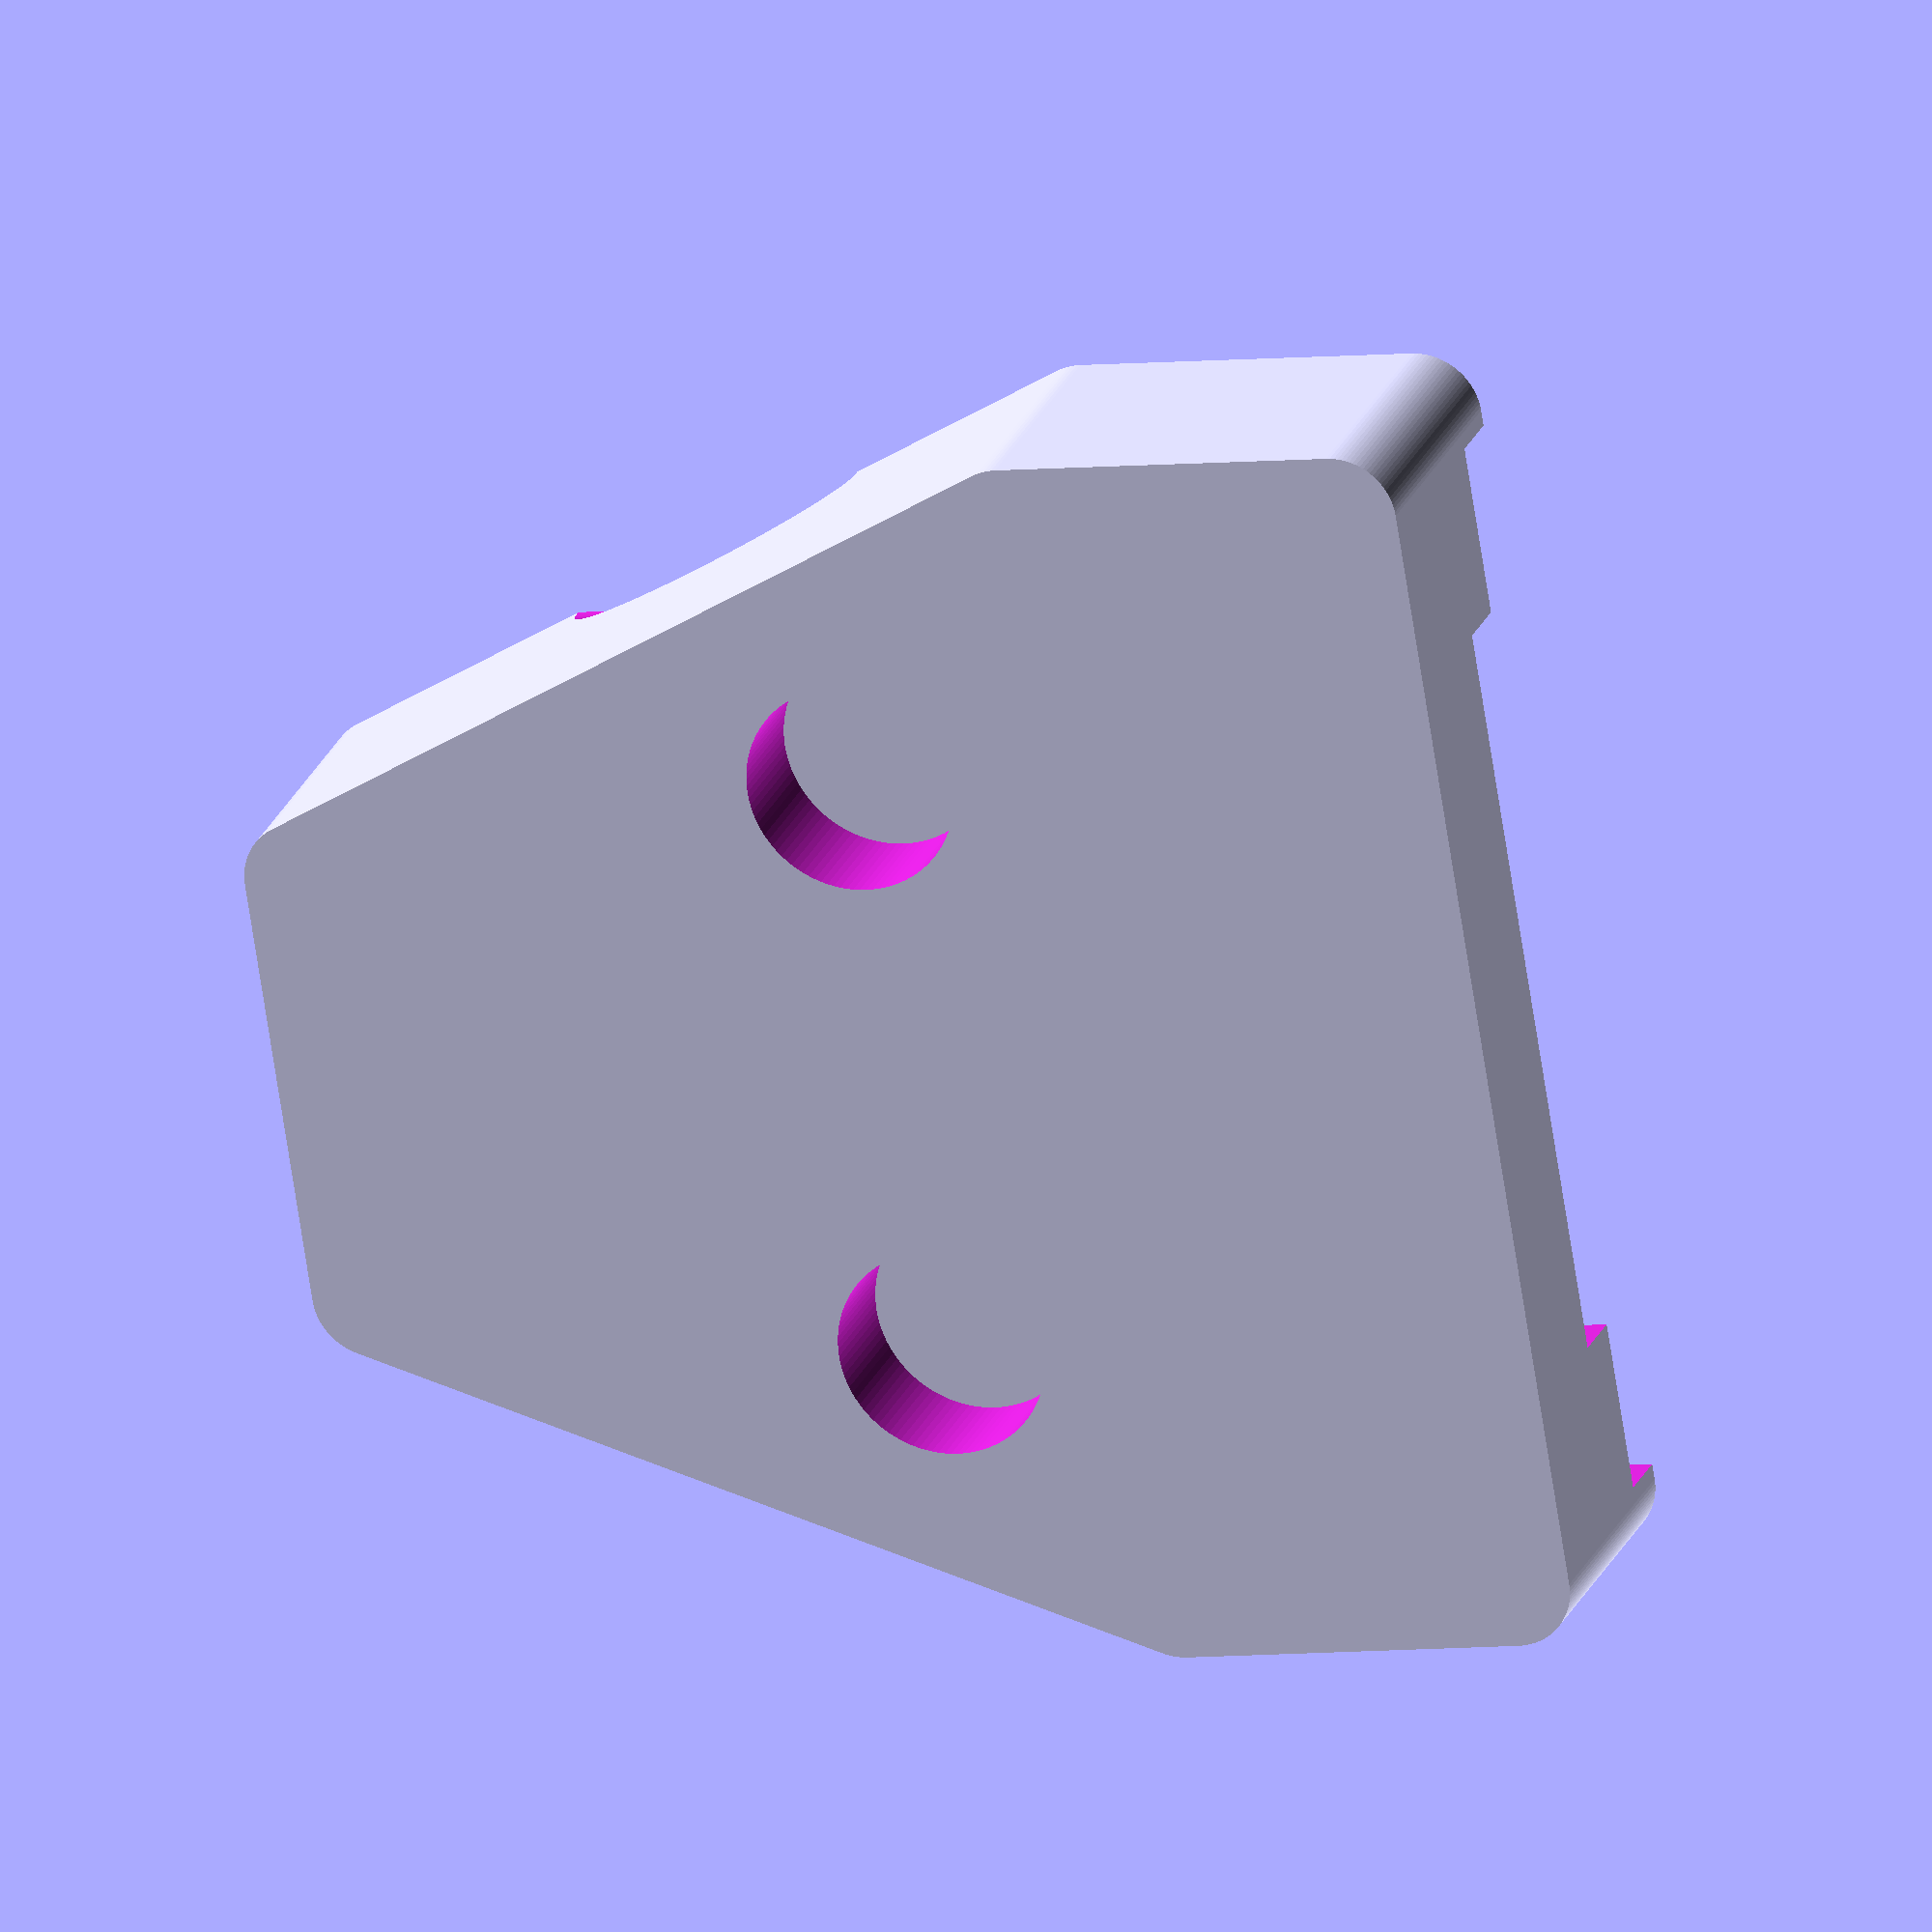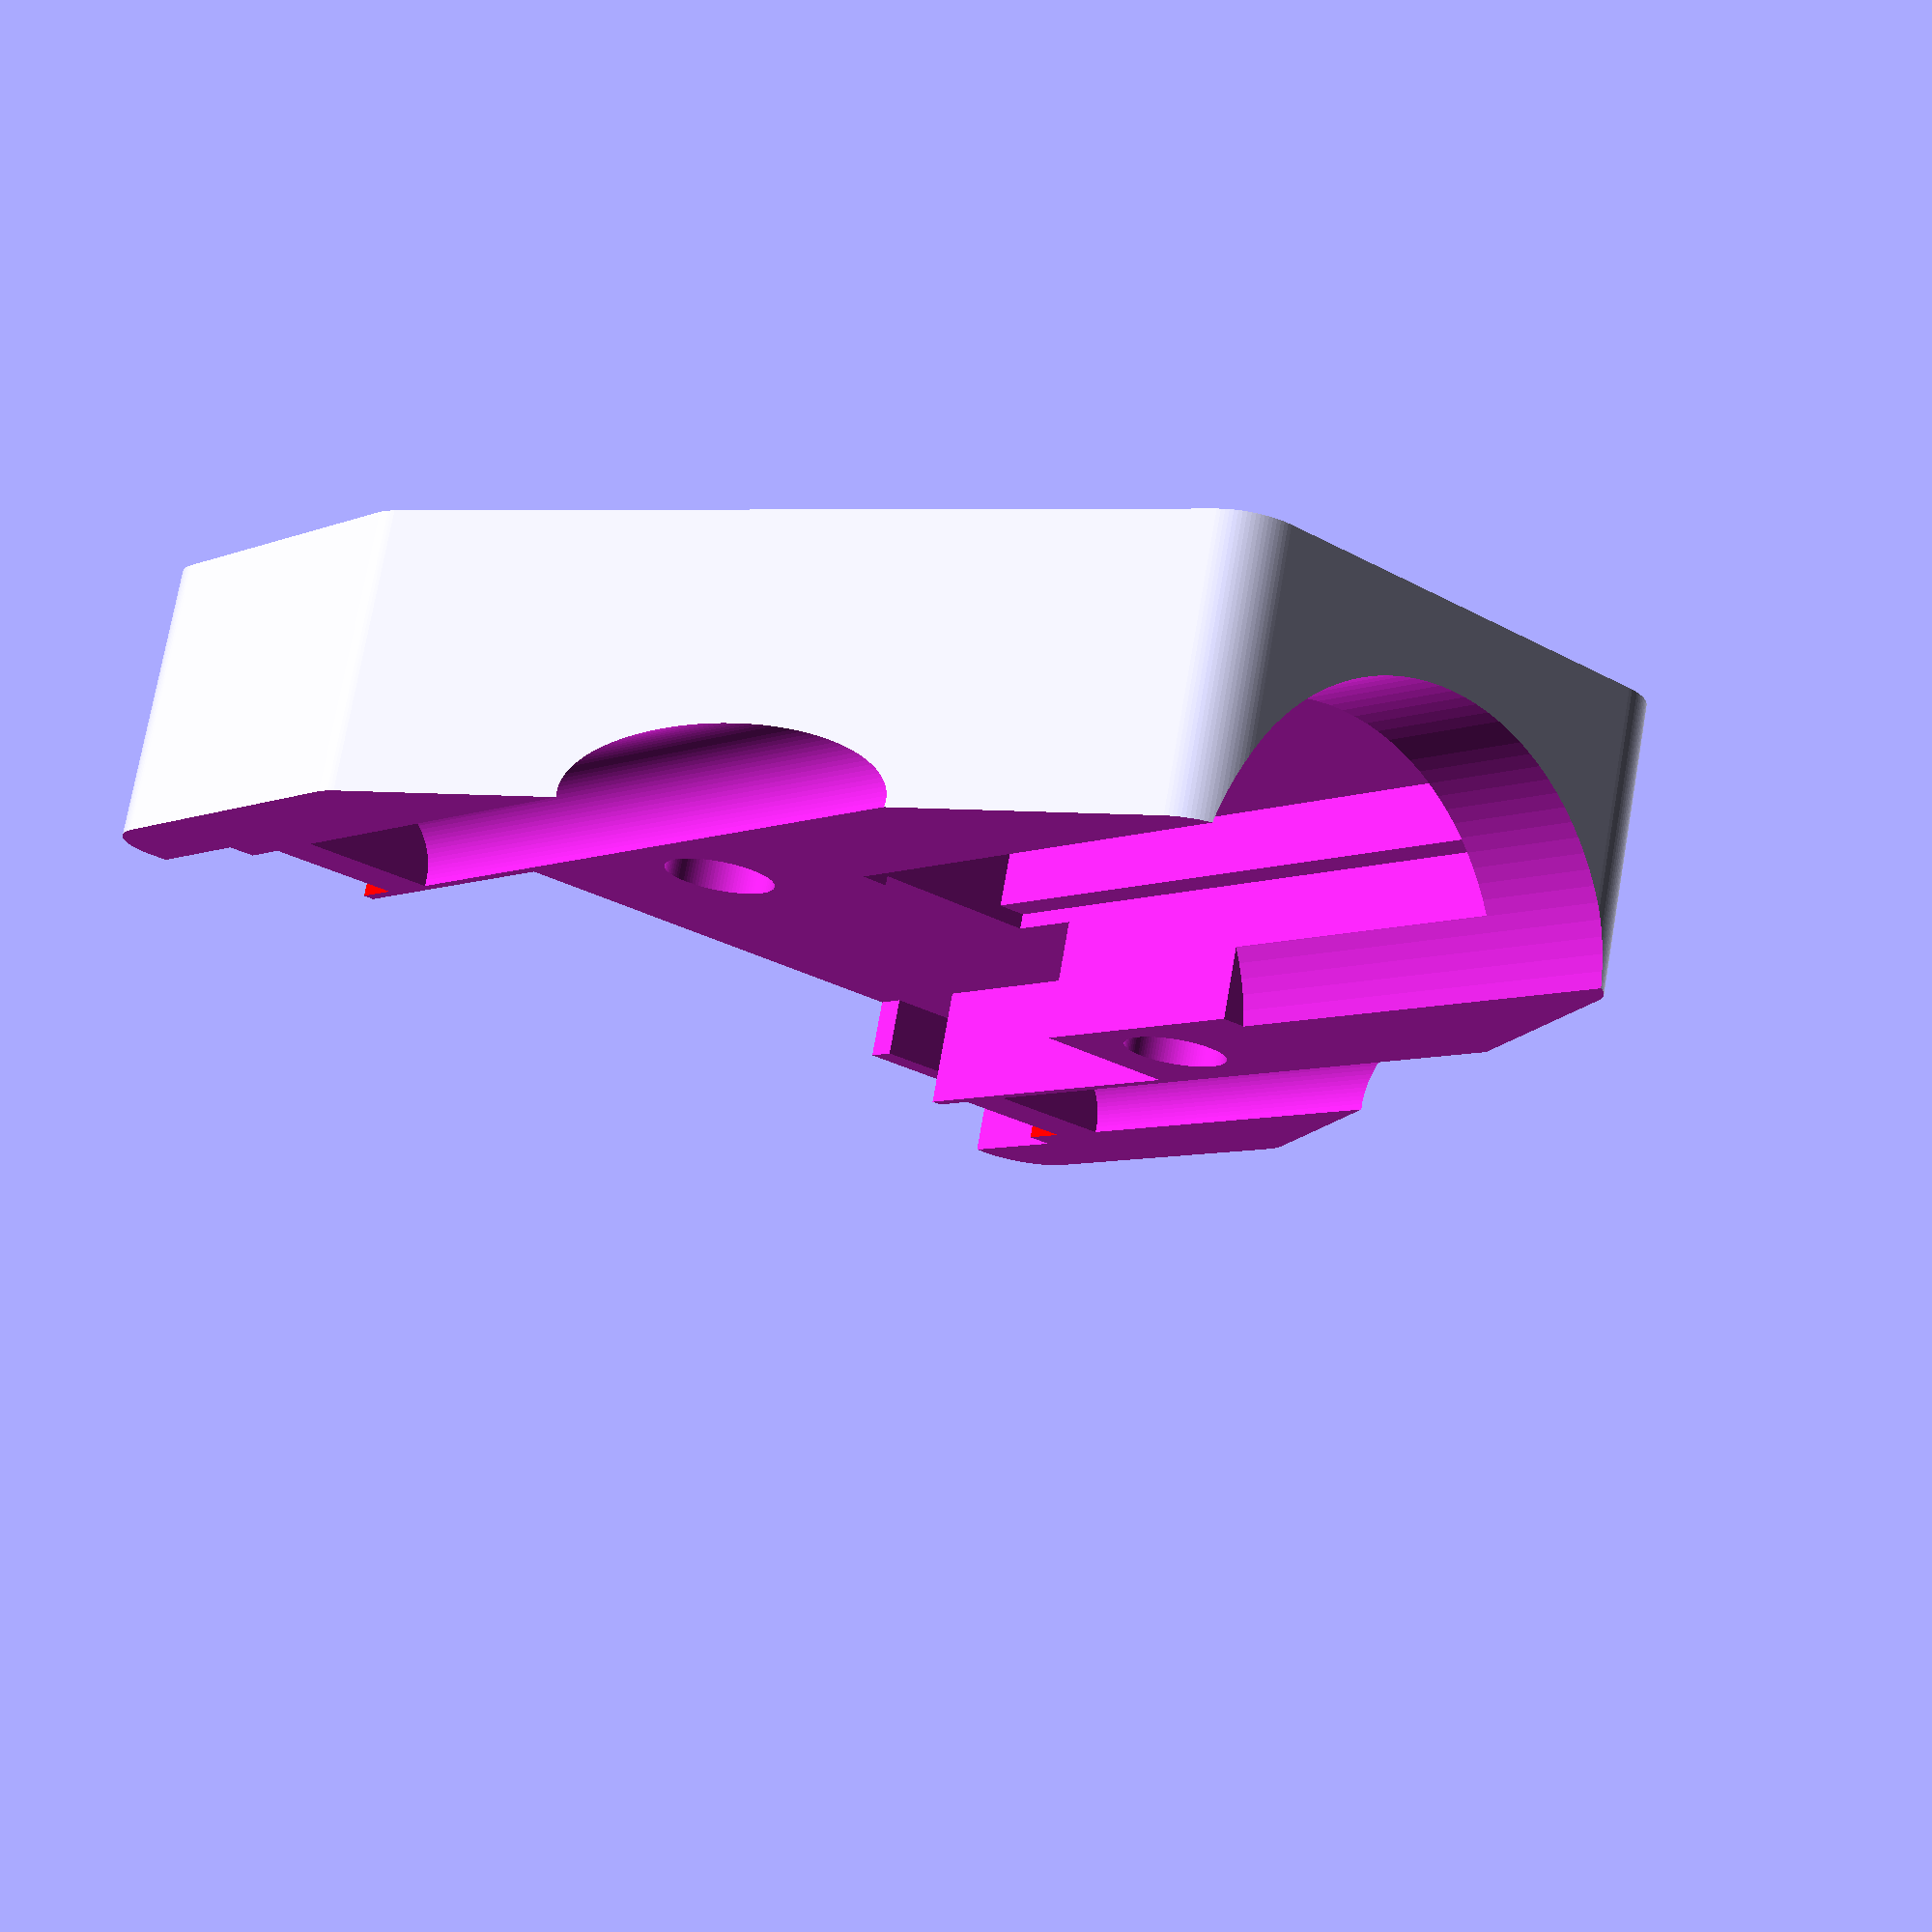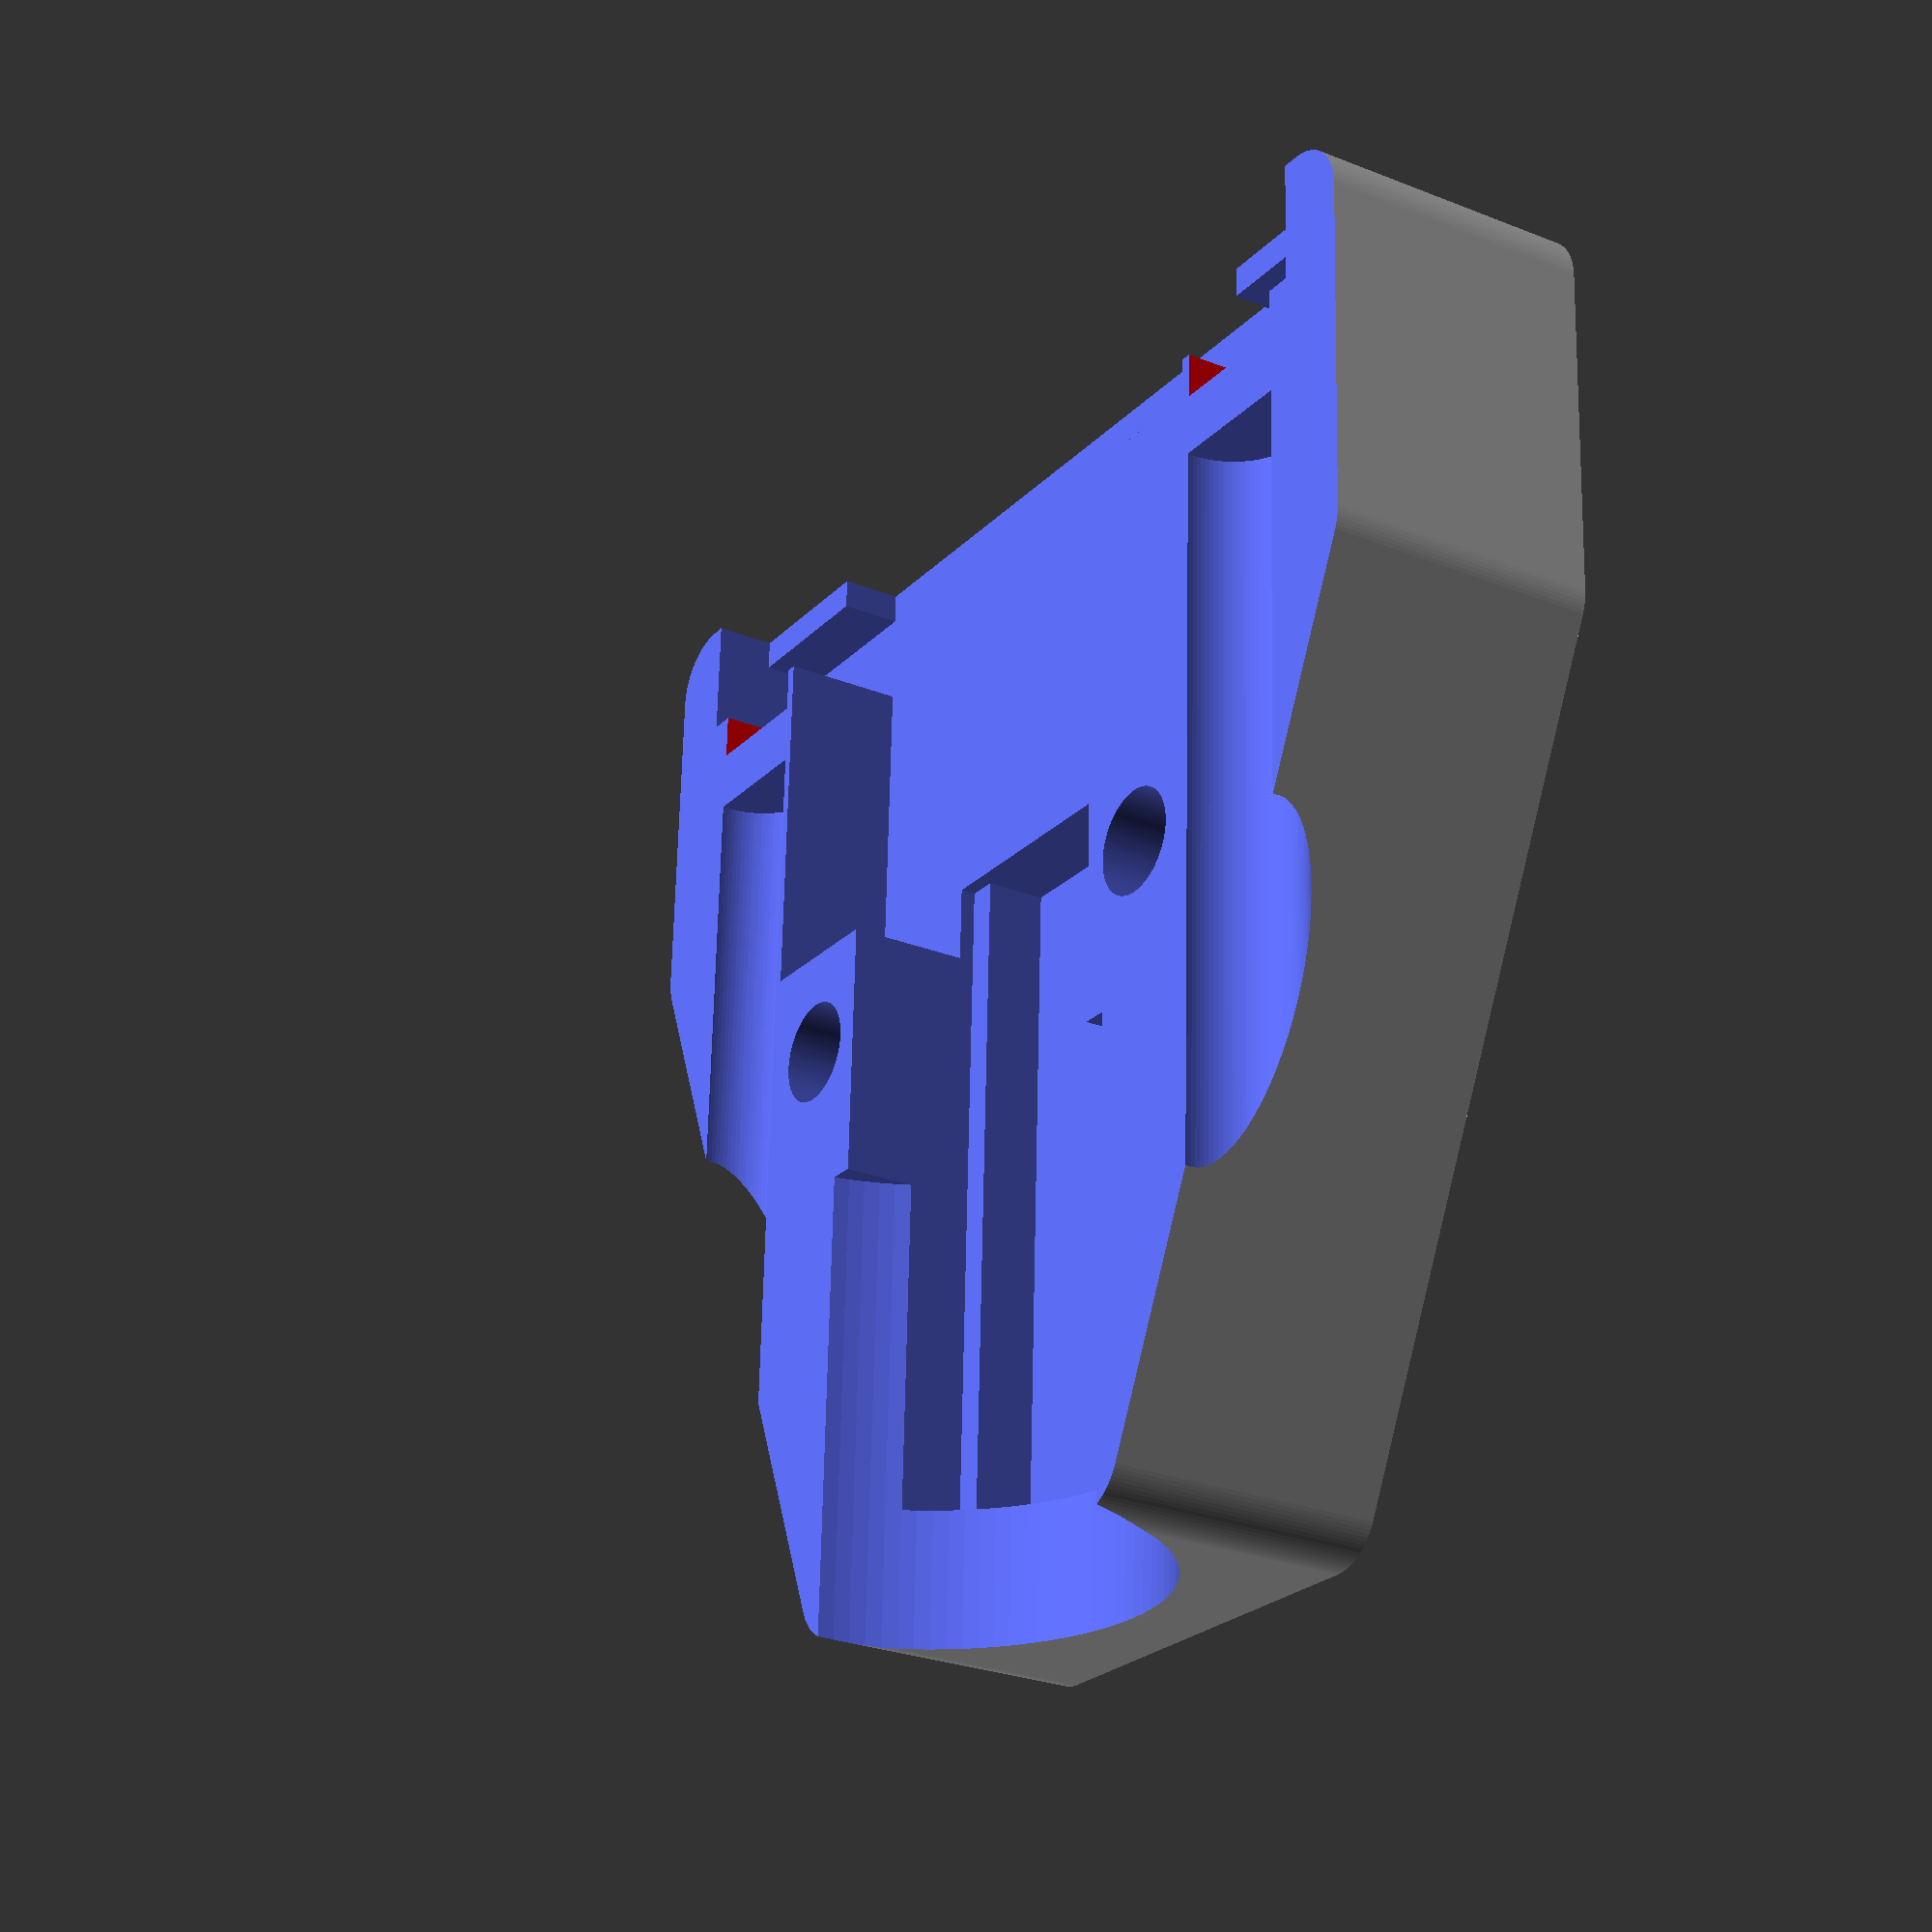
<openscad>
translate(v=[0.000, 0.000, 0.000]) {
rotate([-0.000,-180.000,-180.000]){
  difference() {
    difference() {
      difference() {
        difference() {
          union() {
            difference() {
              difference() {
                difference() {
                  difference() {
                    difference() {
                      difference() {
                        difference() {
                          difference() {
                            difference() {
                              difference() {
                                difference() {
                                  difference() {
                                    hull() {
                                      union() {
                                        cube(size=[11.050, 36.050, 18.000], center=true);
                                        translate(v=[5.500, 18.000, 0.000]) {
                                        rotate([-180.000,-180.000,-180.000]){
                                          cylinder(h=18.000, r1=2.000, r2=2.000, $fn=100, center=true);
                                        } // End rotate
                                        } // End translate
                                        translate(v=[-5.500, 18.000, 0.000]) {
                                        rotate([-180.000,-180.000,-180.000]){
                                          cylinder(h=18.000, r1=2.000, r2=2.000, $fn=100, center=true);
                                        } // End rotate
                                        } // End translate
                                        translate(v=[-5.500, -18.000, 0.000]) {
                                        rotate([-180.000,-180.000,-180.000]){
                                          cylinder(h=18.000, r1=2.000, r2=2.000, $fn=100, center=true);
                                        } // End rotate
                                        } // End translate
                                        translate(v=[5.500, -18.000, 0.000]) {
                                        rotate([-180.000,-180.000,-180.000]){
                                          cylinder(h=18.000, r1=2.000, r2=2.000, $fn=100, center=true);
                                        } // End rotate
                                        } // End translate
                                        translate(v=[0.000, 19.000, 0.000]) {
                                        rotate([-180.000,-180.000,-180.000]){
                                          cube(size=[11.000, 2.000, 18.000], center=true);
                                        } // End rotate
                                        } // End translate
                                        translate(v=[0.000, -19.000, 0.000]) {
                                        rotate([-180.000,-180.000,-180.000]){
                                          cube(size=[11.000, 2.000, 18.000], center=true);
                                        } // End rotate
                                        } // End translate
                                        translate(v=[6.500, 0.000, 0.000]) {
                                        rotate([-180.000,-180.000,-180.000]){
                                          cube(size=[2.000, 36.000, 18.000], center=true);
                                        } // End rotate
                                        } // End translate
                                        translate(v=[-6.500, 0.000, 0.000]) {
                                        rotate([-180.000,-180.000,-180.000]){
                                          cube(size=[2.000, 36.000, 18.000], center=true);
                                        } // End rotate
                                        } // End translate
                                      } // End union
                                      translate(v=[-30.500, 0.000, 0.000]) {
                                      rotate([-180.000,-180.000,-180.000]){
                                        union() {
                                          cube(size=[0.050, 14.050, 18.000], center=true);
                                          translate(v=[0.000, 7.000, 0.000]) {
                                          rotate([-180.000,-180.000,-180.000]){
                                            cylinder(h=18.000, r1=2.000, r2=2.000, $fn=100, center=true);
                                          } // End rotate
                                          } // End translate
                                          translate(v=[0.000, 7.000, 0.000]) {
                                          rotate([-180.000,-180.000,-180.000]){
                                            cylinder(h=18.000, r1=2.000, r2=2.000, $fn=100, center=true);
                                          } // End rotate
                                          } // End translate
                                          translate(v=[0.000, -7.000, 0.000]) {
                                          rotate([-180.000,-180.000,-180.000]){
                                            cylinder(h=18.000, r1=2.000, r2=2.000, $fn=100, center=true);
                                          } // End rotate
                                          } // End translate
                                          translate(v=[0.000, -7.000, 0.000]) {
                                          rotate([-180.000,-180.000,-180.000]){
                                            cylinder(h=18.000, r1=2.000, r2=2.000, $fn=100, center=true);
                                          } // End rotate
                                          } // End translate
                                          translate(v=[0.000, 8.000, 0.000]) {
                                          rotate([-180.000,-180.000,-180.000]){
                                            cube(size=[0.000, 2.000, 18.000], center=true);
                                          } // End rotate
                                          } // End translate
                                          translate(v=[0.000, -8.000, 0.000]) {
                                          rotate([-180.000,-180.000,-180.000]){
                                            cube(size=[0.000, 2.000, 18.000], center=true);
                                          } // End rotate
                                          } // End translate
                                          translate(v=[1.000, 0.000, 0.000]) {
                                          rotate([-180.000,-180.000,-180.000]){
                                            cube(size=[2.000, 14.000, 18.000], center=true);
                                          } // End rotate
                                          } // End translate
                                          translate(v=[-1.000, 0.000, 0.000]) {
                                          rotate([-180.000,-180.000,-180.000]){
                                            cube(size=[2.000, 14.000, 18.000], center=true);
                                          } // End rotate
                                          } // End translate
                                        } // End union
                                      } // End rotate
                                      } // End translate
                                    } // End hull
                                    translate(v=[0.000, 0.000, -10.000]) {
                                    rotate([-180.000,-180.000,-180.000]){
                                      cube(size=[200.000, 200.000, 20.000], center=true);
                                    } // End rotate
                                    } // End translate
                                  } // End difference
                                  translate(v=[-1.000, 0.000, 0.000]) {
                                  rotate([-180.000,-180.000,-180.000]){
                                    cube(size=[15.000, 24.000, 8.000], center=true);
                                  } // End rotate
                                  } // End translate
                                } // End difference
                                translate(v=[1.000, 0.000, 0.000]) {
                                rotate([-180.000,-180.000,-180.000]){
                                  cube(size=[15.000, 24.000, 8.000], center=true);
                                } // End rotate
                                } // End translate
                              } // End difference
                              translate(v=[5.000, 0.000, 0.000]) {
                              rotate([-180.000,-180.000,-180.000]){
                                cube(size=[3.000, 35.000, 8.000], center=true);
                              } // End rotate
                              } // End translate
                            } // End difference
                            translate(v=[7.000, 0.000, -2.000]) {
                            rotate([-180.000,-180.000,-180.000]){
                              cube(size=[3.000, 35.000, 8.000], center=true);
                            } // End rotate
                            } // End translate
                          } // End difference
                          translate(v=[-17.000, 0.000, 0.000]) {
                          rotate([-180.000,-180.000,-180.000]){
                            cube(size=[22.000, 14.000, 9.000], center=true);
                          } // End rotate
                          } // End translate
                        } // End difference
                        translate(v=[-17.000, 0.000, 2.000]) {
                        rotate([-180.000,-180.000,-180.000]){
                          cube(size=[22.000, 12.000, 9.000], center=true);
                        } // End rotate
                        } // End translate
                      } // End difference
                      translate(v=[-25.000, 0.000, -1.500]) {
                      rotate([-180.000,90.000,-180.000]){
                        cylinder(h=16.000, r1=8.000, r2=8.000, $fn=100, center=true);
                      } // End rotate
                      } // End translate
                    } // End difference
                    translate(v=[-12.000, 9.500, 0.000]) {
                    rotate([-180.000,-180.000,-180.000]){
                      cylinder(h=20.000, r1=1.700, r2=1.700, $fn=100, center=true);
                    } // End rotate
                    } // End translate
                  } // End difference
                  translate(v=[-12.000, -9.500, 0.000]) {
                  rotate([-180.000,-180.000,-180.000]){
                    cylinder(h=20.000, r1=1.700, r2=1.700, $fn=100, center=true);
                  } // End rotate
                  } // End translate
                } // End difference
                translate(v=[-12.000, 9.500, 7.500]) {
                rotate([-180.000,-180.000,-180.000]){
                  cylinder(h=5.000, r1=3.400, r2=3.400, $fn=100, center=true);
                } // End rotate
                } // End translate
              } // End difference
              translate(v=[-12.000, -9.500, 7.500]) {
              rotate([-180.000,-180.000,-180.000]){
                cylinder(h=5.000, r1=3.400, r2=3.400, $fn=100, center=true);
              } // End rotate
              } // End translate
            } // End difference
            translate(v=[-12.000, 9.500, 4.900]) {
            rotate([-180.000,-180.000,-180.000]){
              cylinder(h=0.300, r1=3.400, r2=3.400, $fn=100, center=true);
            } // End rotate
            } // End translate
            translate(v=[-12.000, -9.500, 4.900]) {
            rotate([-180.000,-180.000,-180.000]){
              cylinder(h=0.300, r1=3.400, r2=3.400, $fn=100, center=true);
            } // End rotate
            } // End translate
          } // End union
          translate(v=[-15.000, 14.500, 0.200]) {
          rotate([-180.000,90.000,-180.000]){
            cylinder(h=30.000, r1=2.200, r2=2.200, $fn=100, center=true);
          } // End rotate
          } // End translate
        } // End difference
        translate(v=[-15.000, -14.500, 0.200]) {
        rotate([-180.000,90.000,-180.000]){
          cylinder(h=30.000, r1=2.200, r2=2.200, $fn=100, center=true);
        } // End rotate
        } // End translate
      } // End difference
      color([1.000, 0.000, 0.000, 1.000]) {
        translate(v=[3.000, 14.500, 0.950]) {
        rotate([-180.000,90.000,-180.000]){
          cube(size=[3.000, 4.300, 2.000], center=true);
        } // End rotate
        } // End translate
      } // End color
    } // End difference
    color([1.000, 0.000, 0.000, 1.000]) {
      translate(v=[3.000, -14.500, 0.950]) {
      rotate([-180.000,90.000,-180.000]){
        cube(size=[3.000, 4.300, 2.000], center=true);
      } // End rotate
      } // End translate
    } // End color
  } // End difference
} // End rotate
} // End translate

</openscad>
<views>
elev=157.4 azim=9.1 roll=342.7 proj=o view=solid
elev=284.5 azim=130.3 roll=10.0 proj=p view=solid
elev=206.8 azim=92.4 roll=121.8 proj=p view=wireframe
</views>
